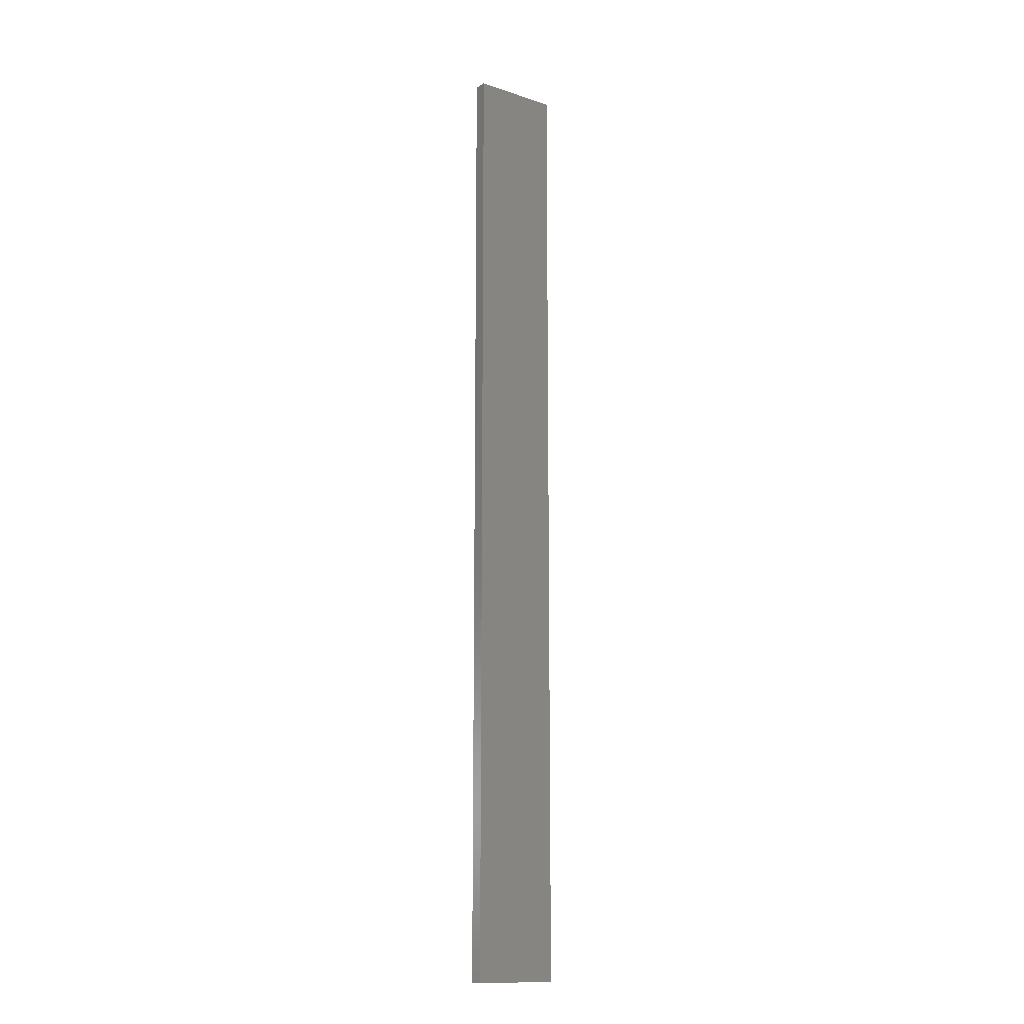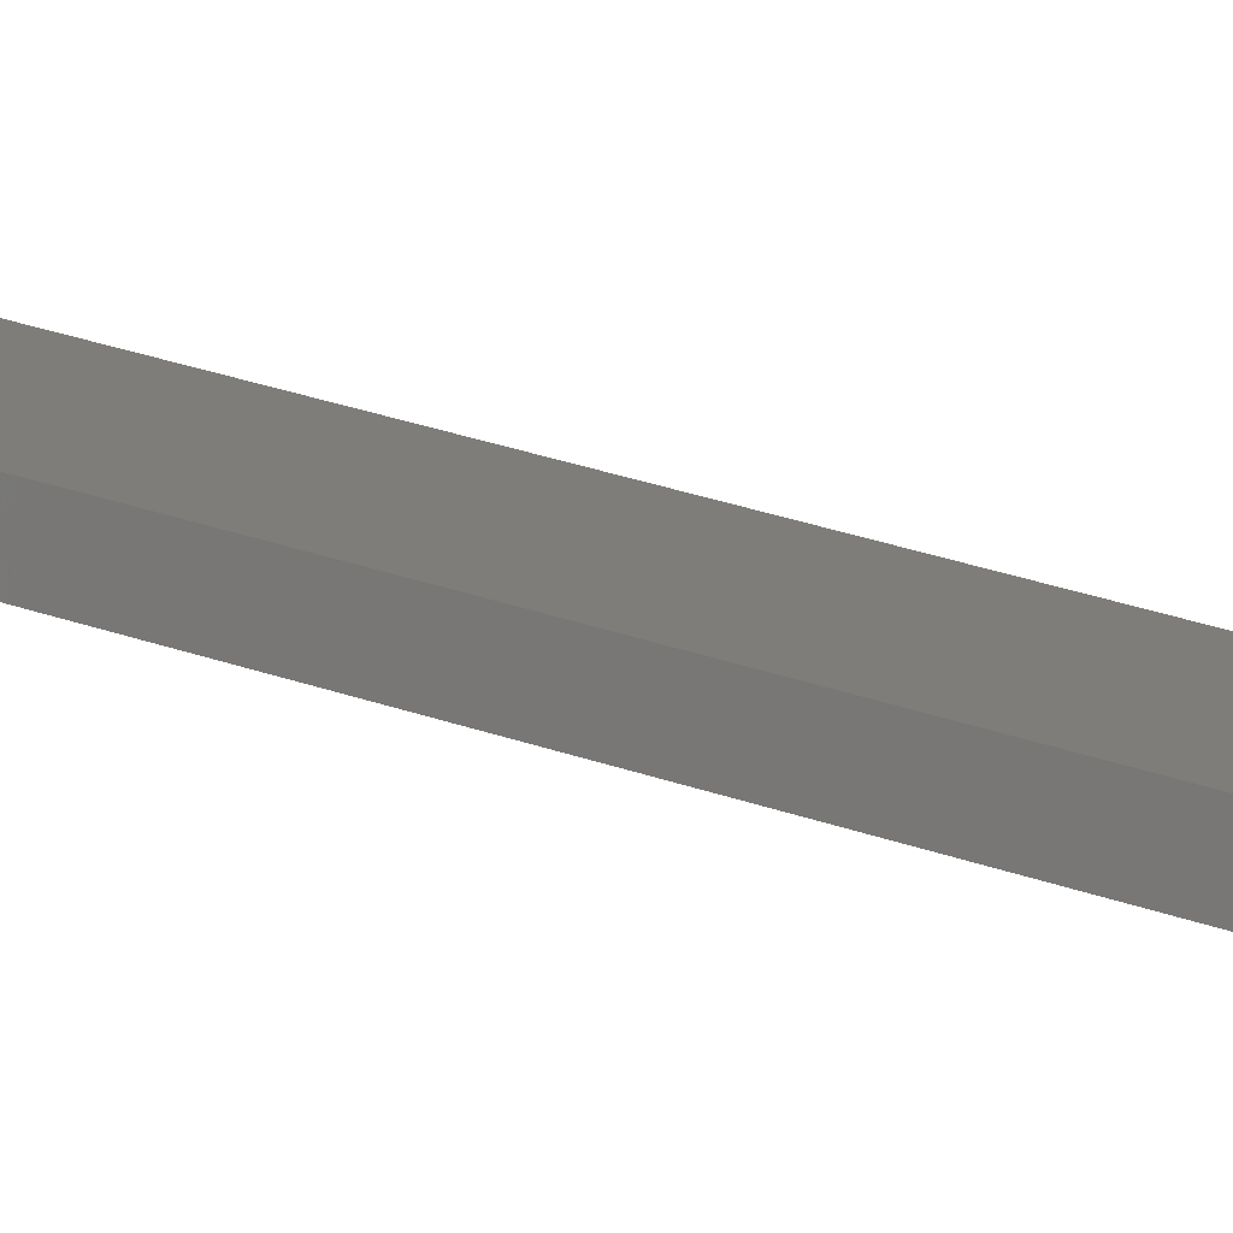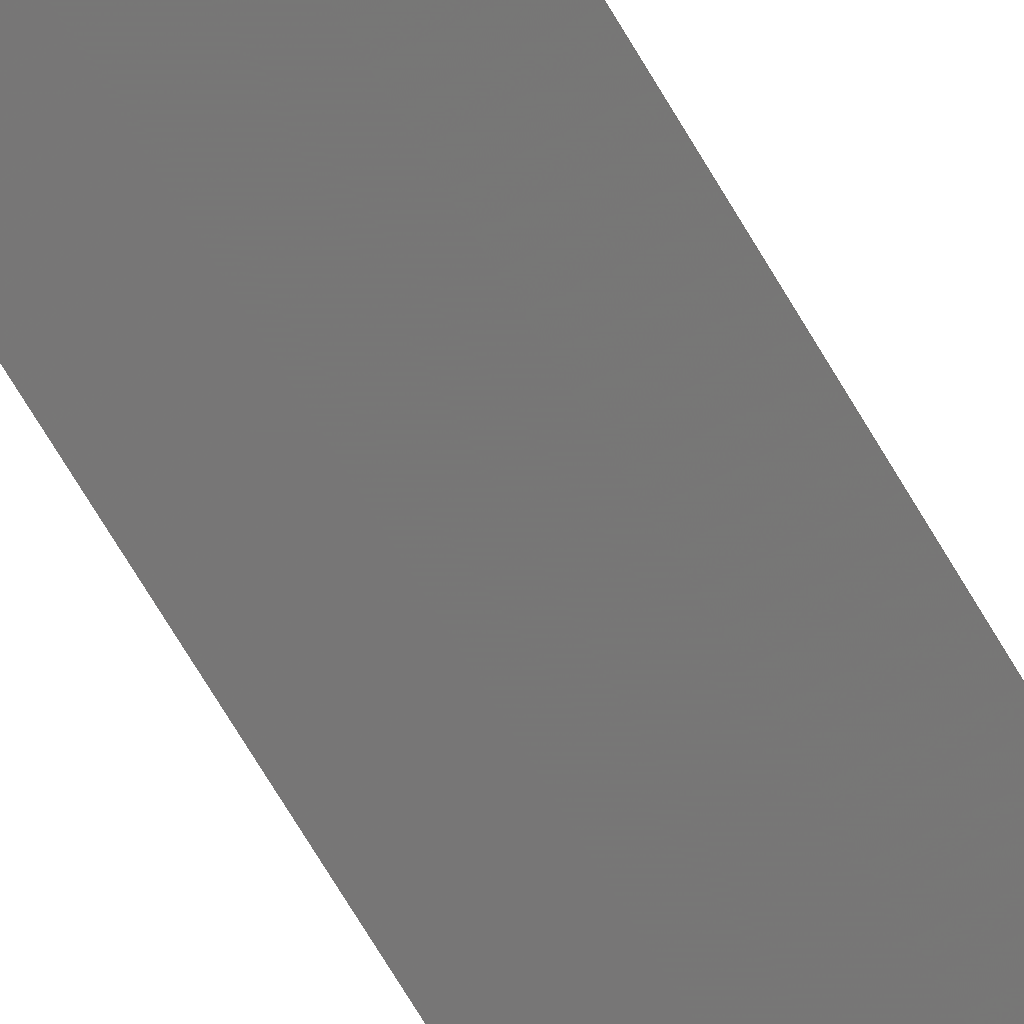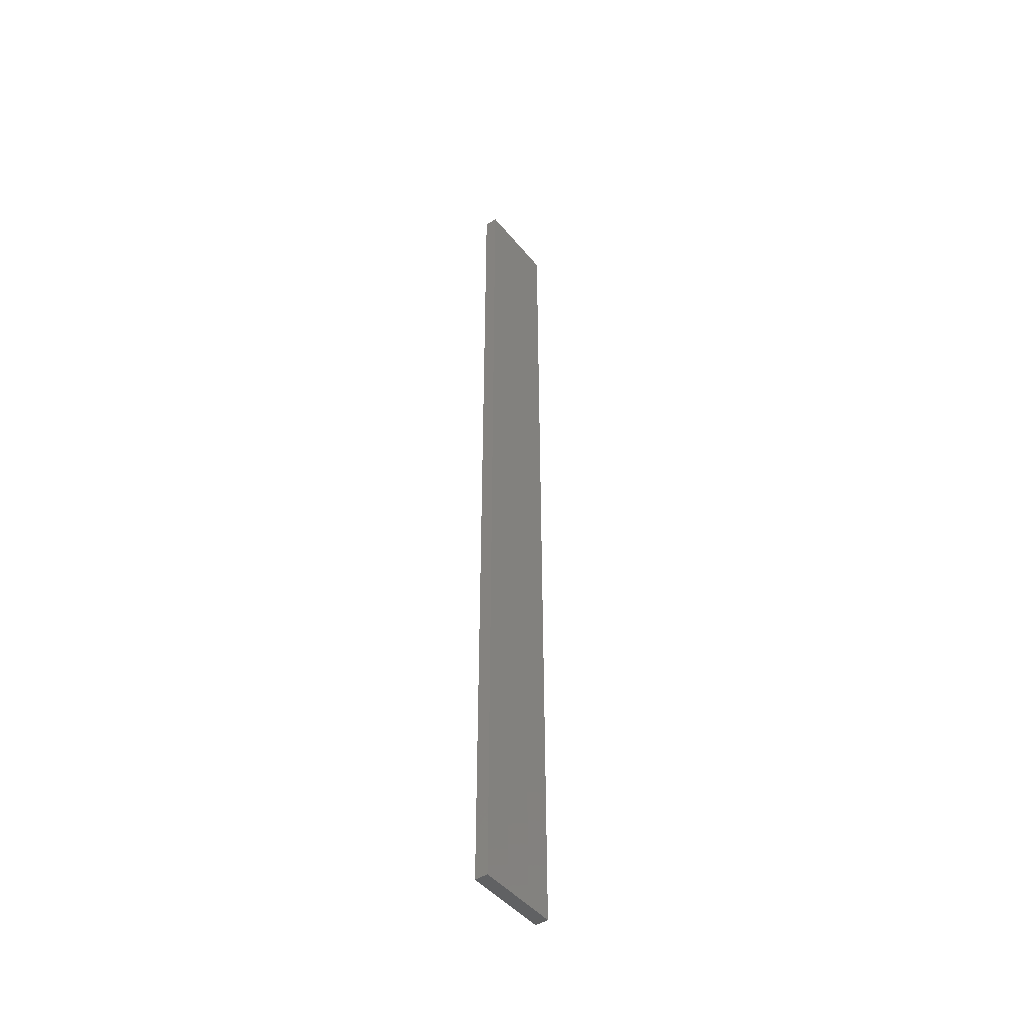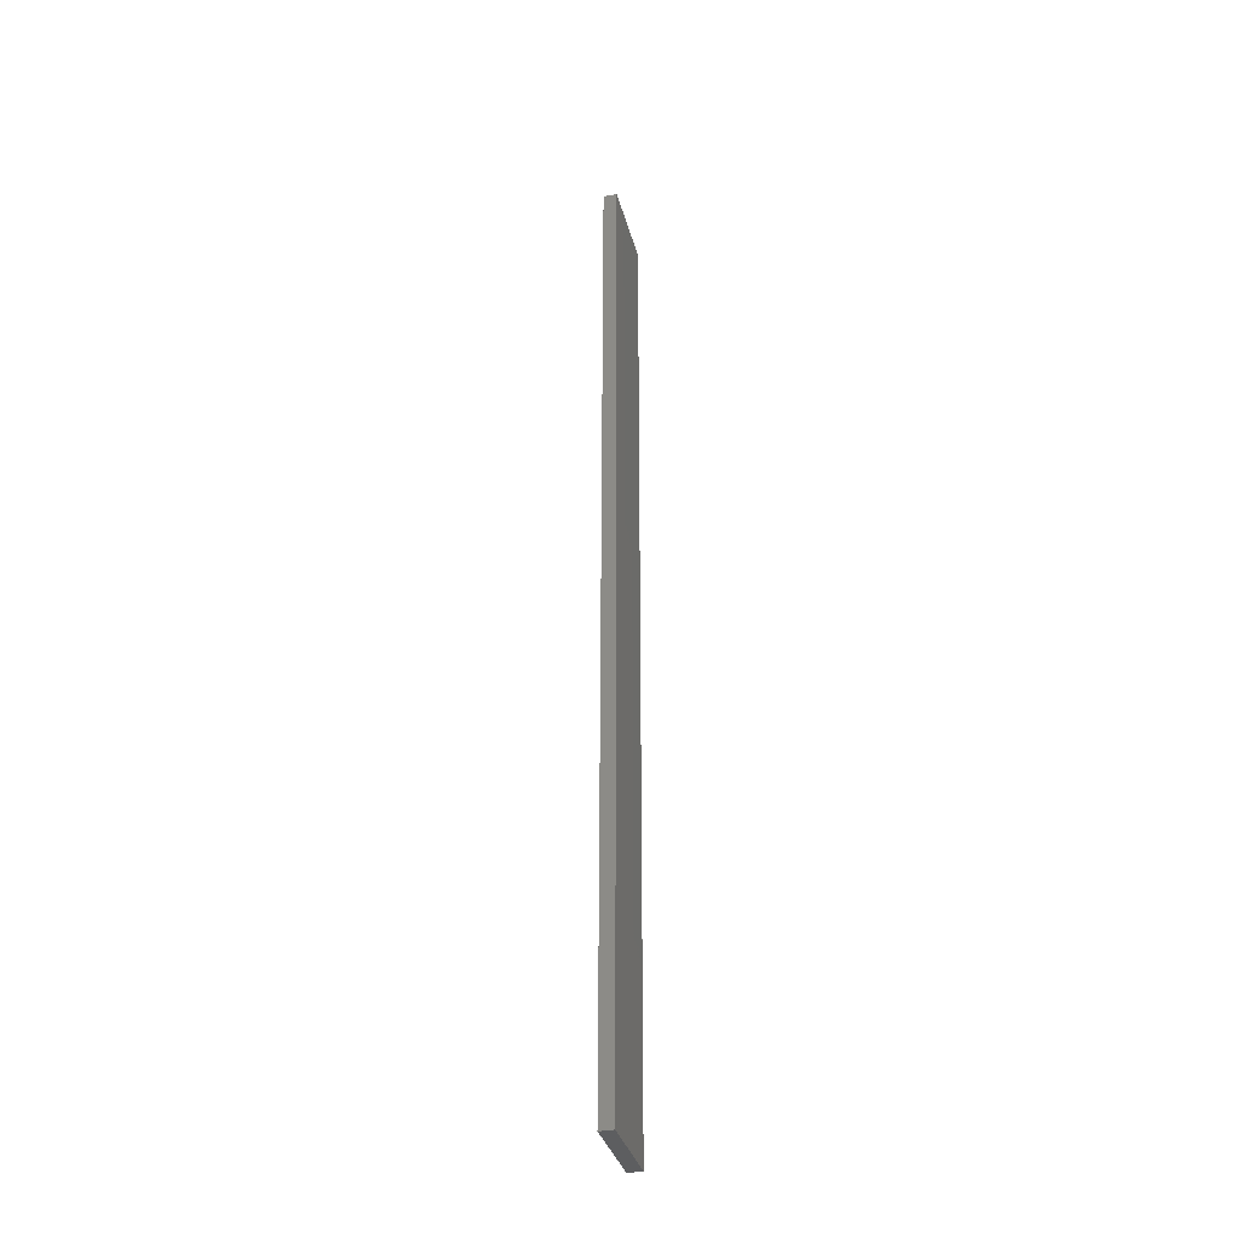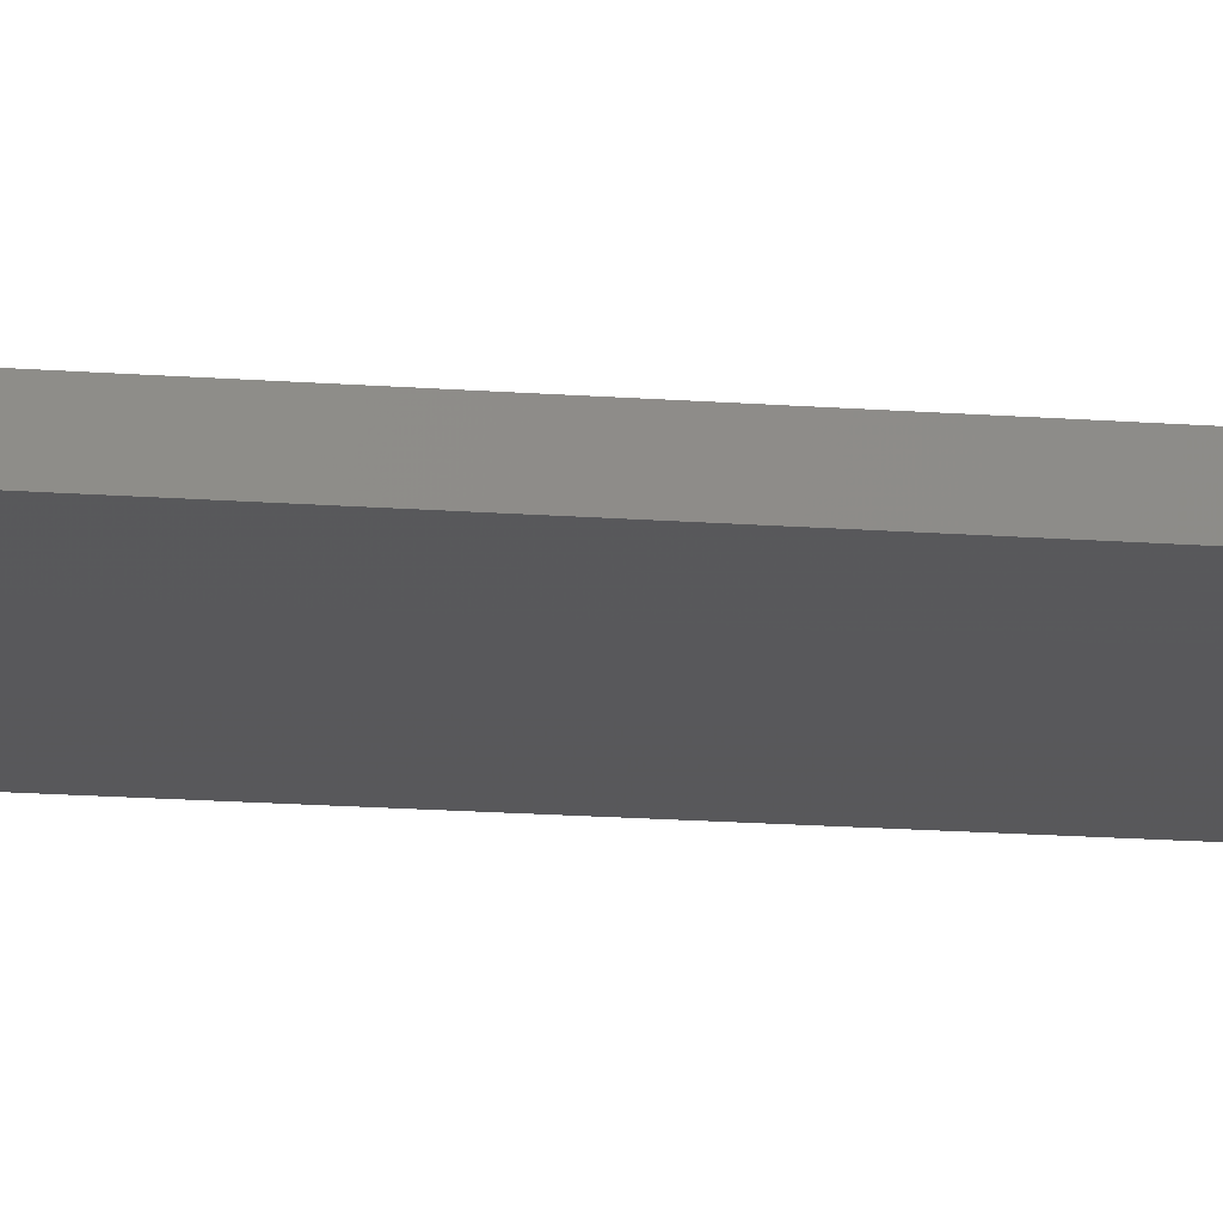
<metadata>
{"format":"stl","ext":"stl","renderer":"f3d","projection":"perspective","resolution":1024,"background":"white","views":[{"elev":-13.9,"azim":156.0,"up":"+Z"},{"elev":17.7,"azim":130.6,"up":"+Y"},{"elev":-63.1,"azim":29.3,"up":"+Y"},{"elev":-45.9,"azim":138.8,"up":"+Z"},{"elev":-34.8,"azim":-63.7,"up":"+Z"},{"elev":-8.9,"azim":74.0,"up":"+Y"}]}
</metadata>
<code>
# stl→obj: 16 verts, 28 faces
v 19.29 -2.338 -49.48
v 19.19 -2.361 -49.48
v 19.19 -2.361 -53.07
v 19.29 -2.338 -53.07
v 19.4 -2.316 -49.48
v 19.4 -2.316 -53.07
v 19.5 -2.293 -53.07
v 19.5 -2.293 -49.48
v 19.49 -2.244 -49.48
v 19.49 -2.244 -53.07
v 19.18 -2.312 -53.07
v 19.18 -2.312 -49.48
v 19.28 -2.289 -53.07
v 19.28 -2.289 -49.48
v 19.39 -2.267 -49.48
v 19.39 -2.267 -53.07
f 1 2 3
f 1 3 4
f 5 4 6
f 5 6 7
f 5 1 4
f 8 5 7
f 9 8 7
f 9 7 10
f 11 12 13
f 12 14 13
f 13 15 16
f 14 15 13
f 16 9 10
f 15 9 16
f 12 11 3
f 2 12 3
f 9 15 8
f 15 5 8
f 14 1 15
f 15 1 5
f 12 2 14
f 14 2 1
f 16 10 7
f 6 16 7
f 4 13 16
f 4 16 6
f 3 11 13
f 3 13 4

</code>
